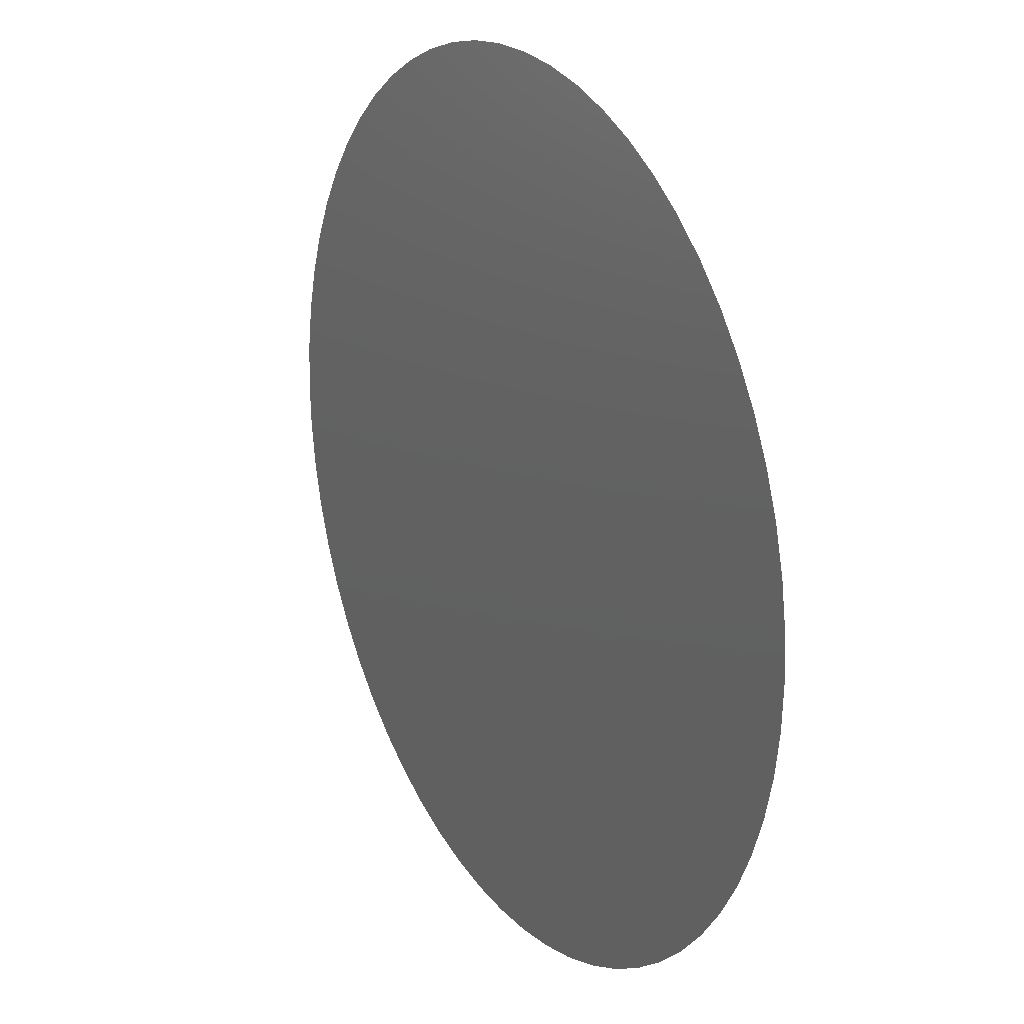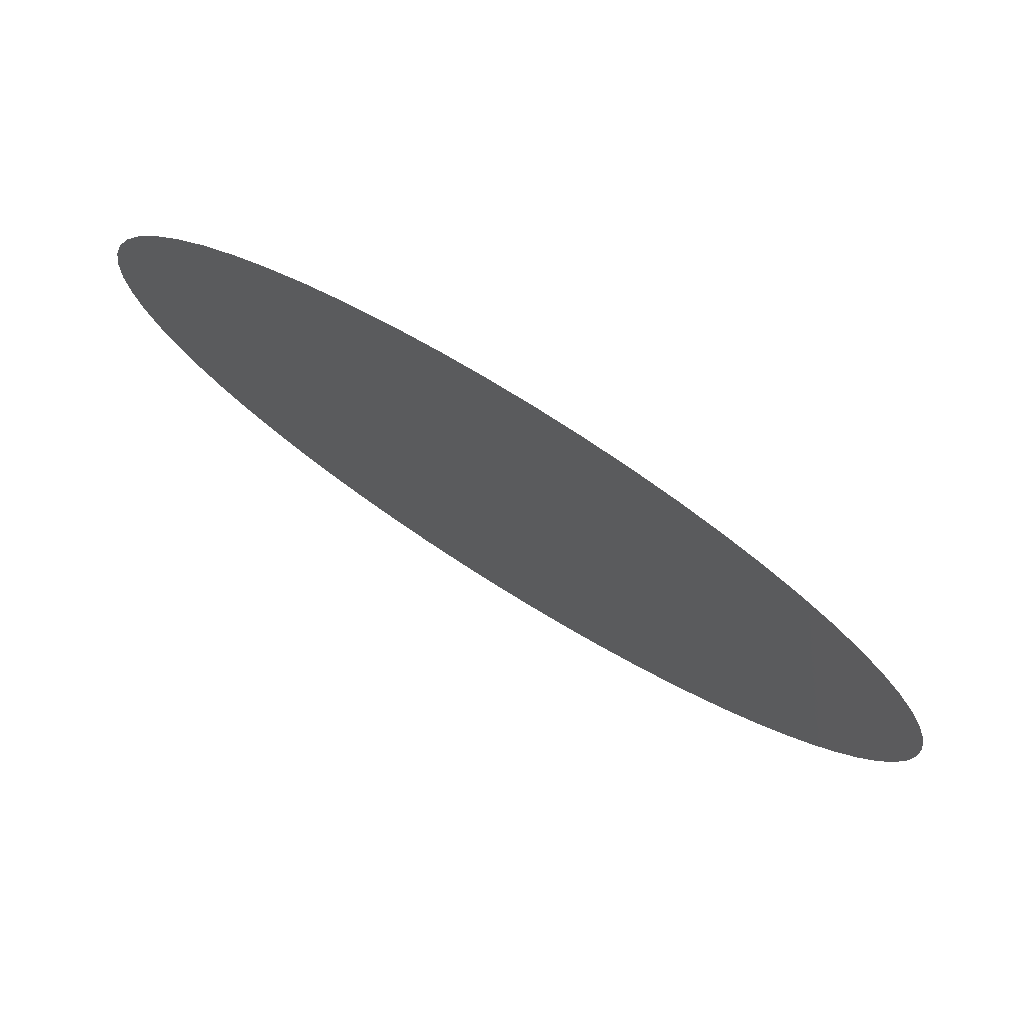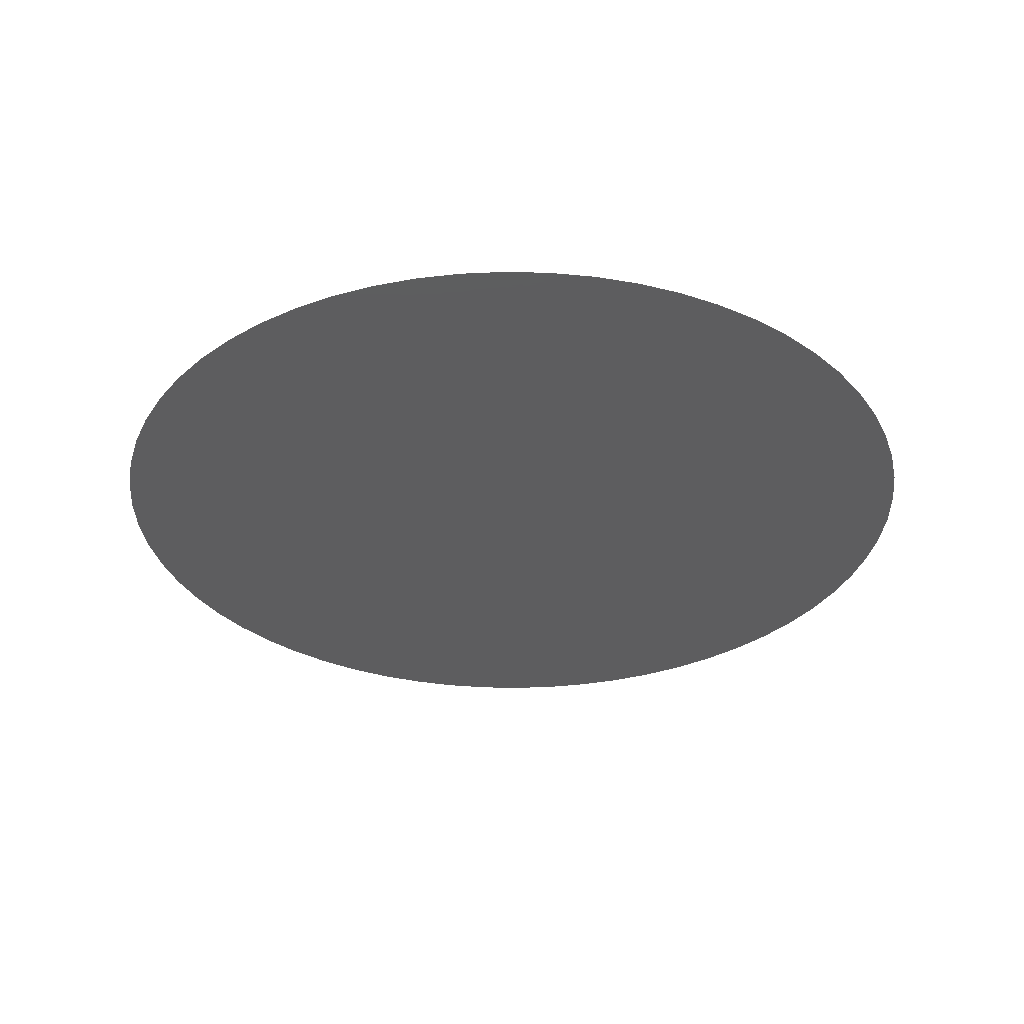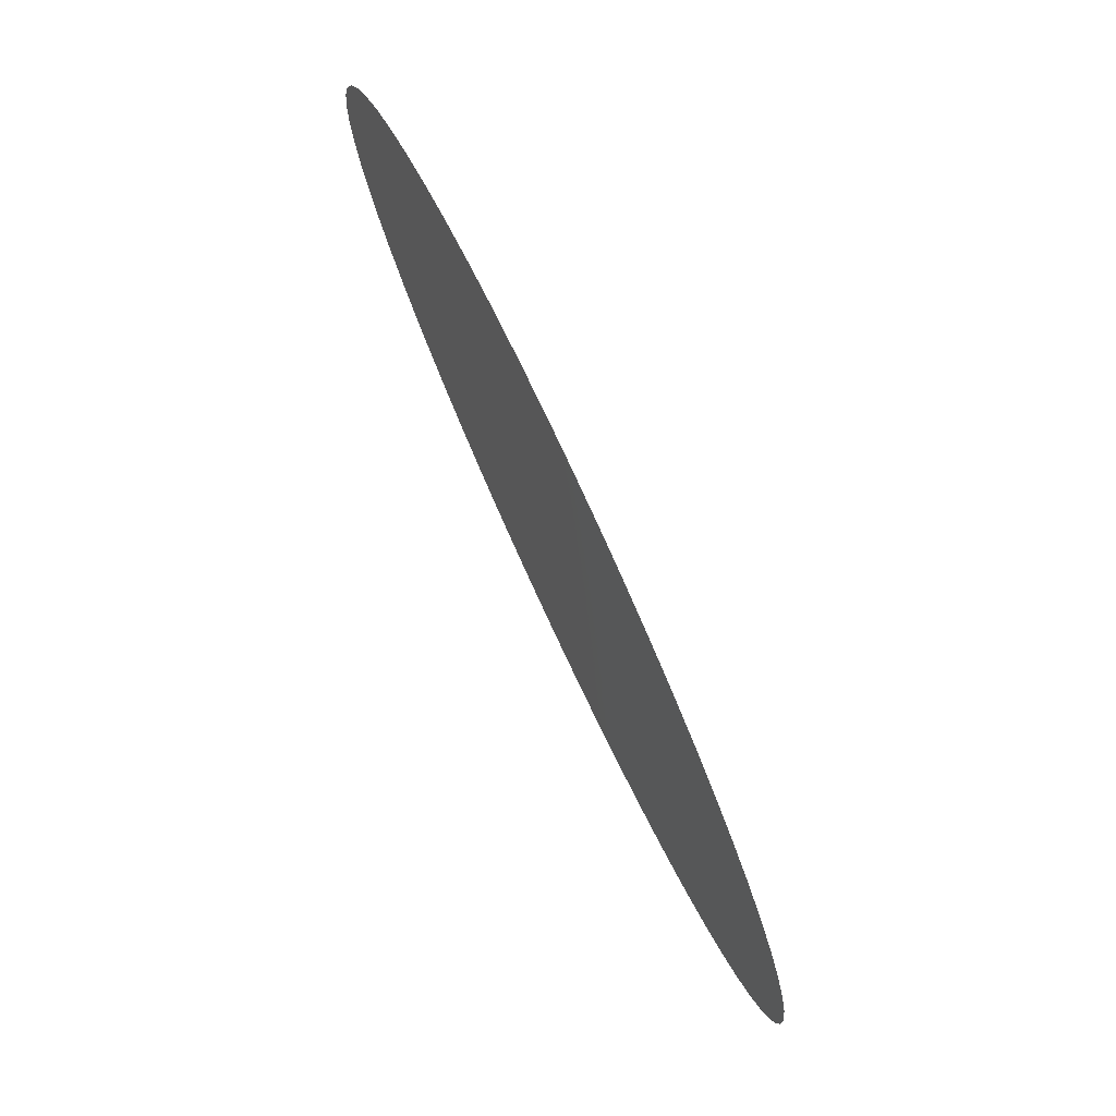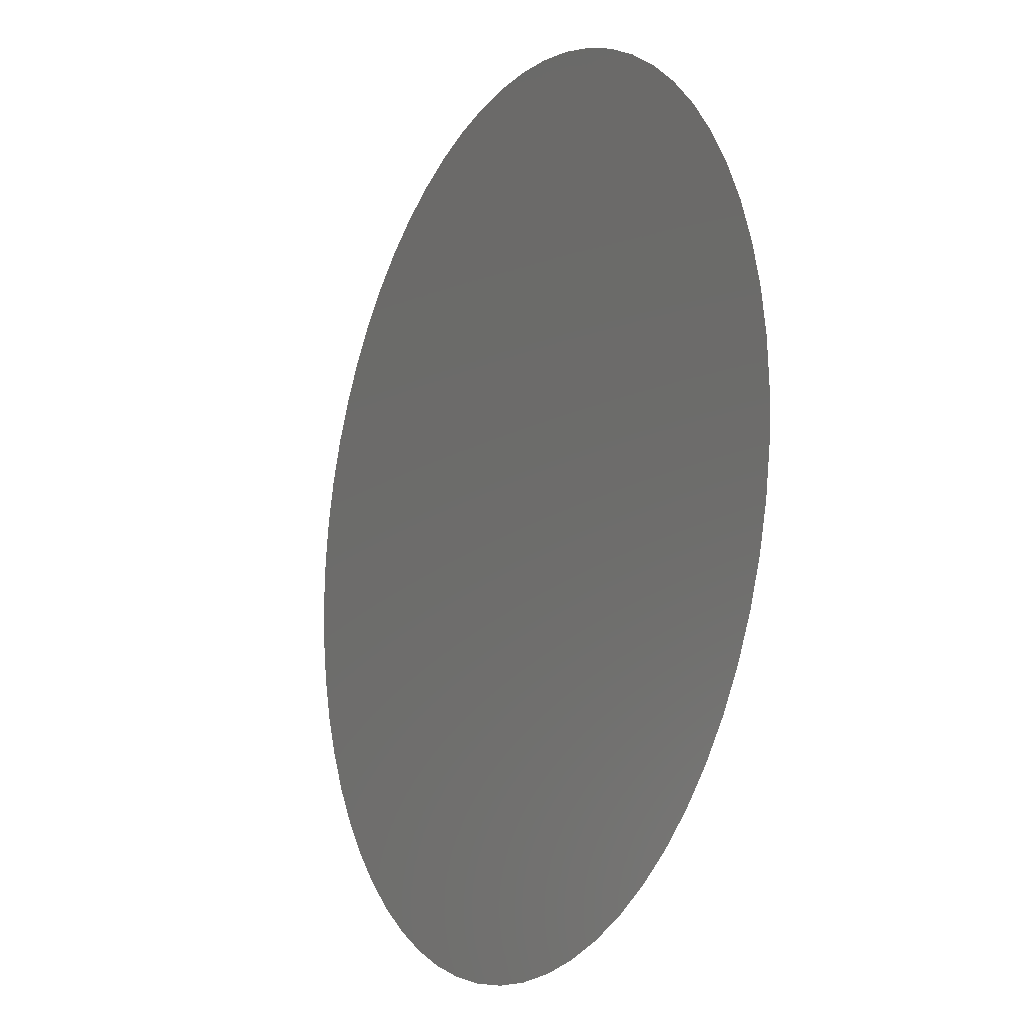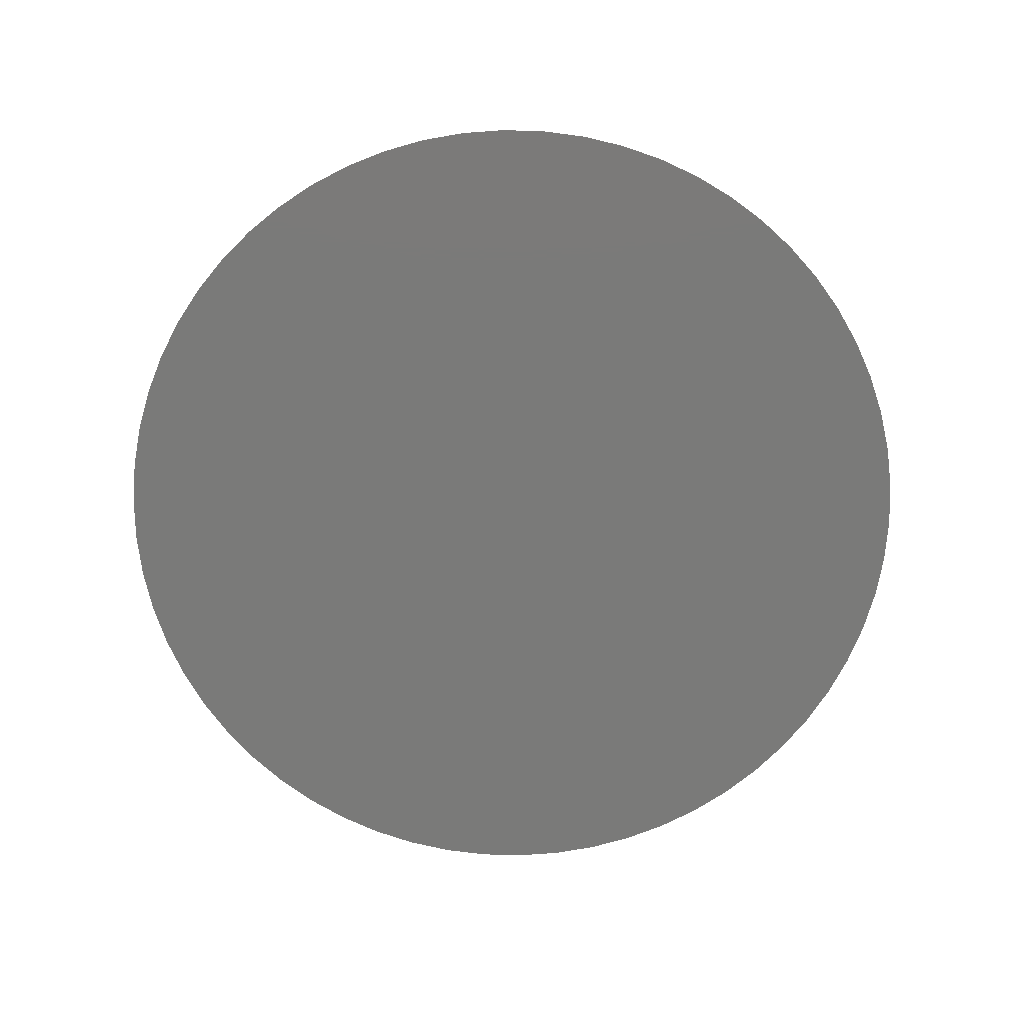
<metadata>
{"format":"stl","ext":"stl","renderer":"f3d","projection":"perspective","resolution":1024,"background":"white","views":[{"elev":21.2,"azim":-119.9,"up":"+Y"},{"elev":77.9,"azim":-148.3,"up":"+Y"},{"elev":-32.5,"azim":-77.5,"up":"+Z"},{"elev":79.0,"azim":64.9,"up":"+Y"},{"elev":-14.6,"azim":-117.8,"up":"+Y"},{"elev":-73.1,"azim":44.8,"up":"+Z"}]}
</metadata>
<code>
# stl→obj: 63 verts, 62 faces
v 725 8.879e-14 4463
v 721.3 73.35 4463
v 0 0 4463
v 721.3 -73.35 4463
v 666.2 -285.9 4463
v 691.8 -217 4463
v 710.2 -145.9 4463
v 550.1 -472.2 4463
v 595.1 -414.2 4463
v 633.9 -351.8 4463
v 383.5 -615.3 4463
v 443.8 -573.3 4463
v 499.5 -525.5 4463
v 181.7 -701.9 4463
v 251.8 -679.9 4463
v 319.3 -650.9 4463
v -36.72 -724.1 4463
v 36.72 -724.1 4463
v 109.8 -716.6 4463
v -251.8 -679.9 4463
v -181.7 -701.9 4463
v -109.8 -716.6 4463
v -443.8 -573.3 4463
v -383.5 -615.3 4463
v -319.3 -650.9 4463
v -595.1 -414.2 4463
v -550.1 -472.2 4463
v -499.5 -525.5 4463
v -691.8 -217 4463
v -666.2 -285.9 4463
v -633.9 -351.8 4463
v -725 0 4463
v -721.3 -73.35 4463
v -710.2 -145.9 4463
v -691.8 217 4463
v -710.2 145.9 4463
v -721.3 73.35 4463
v -595.1 414.2 4463
v -633.9 351.8 4463
v -666.2 285.9 4463
v -443.8 573.3 4463
v -499.5 525.5 4463
v -550.1 472.2 4463
v -251.8 679.9 4463
v -319.3 650.9 4463
v -383.5 615.3 4463
v -36.72 724.1 4463
v -109.8 716.6 4463
v -181.7 701.9 4463
v 181.7 701.9 4463
v 109.8 716.6 4463
v 36.72 724.1 4463
v 383.5 615.3 4463
v 319.3 650.9 4463
v 251.8 679.9 4463
v 550.1 472.2 4463
v 499.5 525.5 4463
v 443.8 573.3 4463
v 666.2 285.9 4463
v 633.9 351.8 4463
v 595.1 414.2 4463
v 710.2 145.9 4463
v 691.8 217 4463
f 1 2 3
f 1 3 4
f 5 6 3
f 3 6 7
f 3 7 4
f 8 9 3
f 3 9 10
f 3 10 5
f 11 12 3
f 3 12 13
f 3 13 8
f 14 15 3
f 3 15 16
f 3 16 11
f 17 18 3
f 3 18 19
f 3 19 14
f 20 21 3
f 3 21 22
f 3 22 17
f 23 24 3
f 3 24 25
f 3 25 20
f 26 27 3
f 3 27 28
f 3 28 23
f 29 30 3
f 3 30 31
f 3 31 26
f 32 33 3
f 3 33 34
f 3 34 29
f 35 36 3
f 3 36 37
f 3 37 32
f 38 39 3
f 3 39 40
f 3 40 35
f 41 42 3
f 3 42 43
f 3 43 38
f 44 45 3
f 3 45 46
f 3 46 41
f 47 48 3
f 3 48 49
f 3 49 44
f 50 51 3
f 3 51 52
f 3 52 47
f 53 54 3
f 3 54 55
f 3 55 50
f 56 57 3
f 3 57 58
f 3 58 53
f 59 60 3
f 3 60 61
f 3 61 56
f 2 62 3
f 3 62 63
f 3 63 59

</code>
